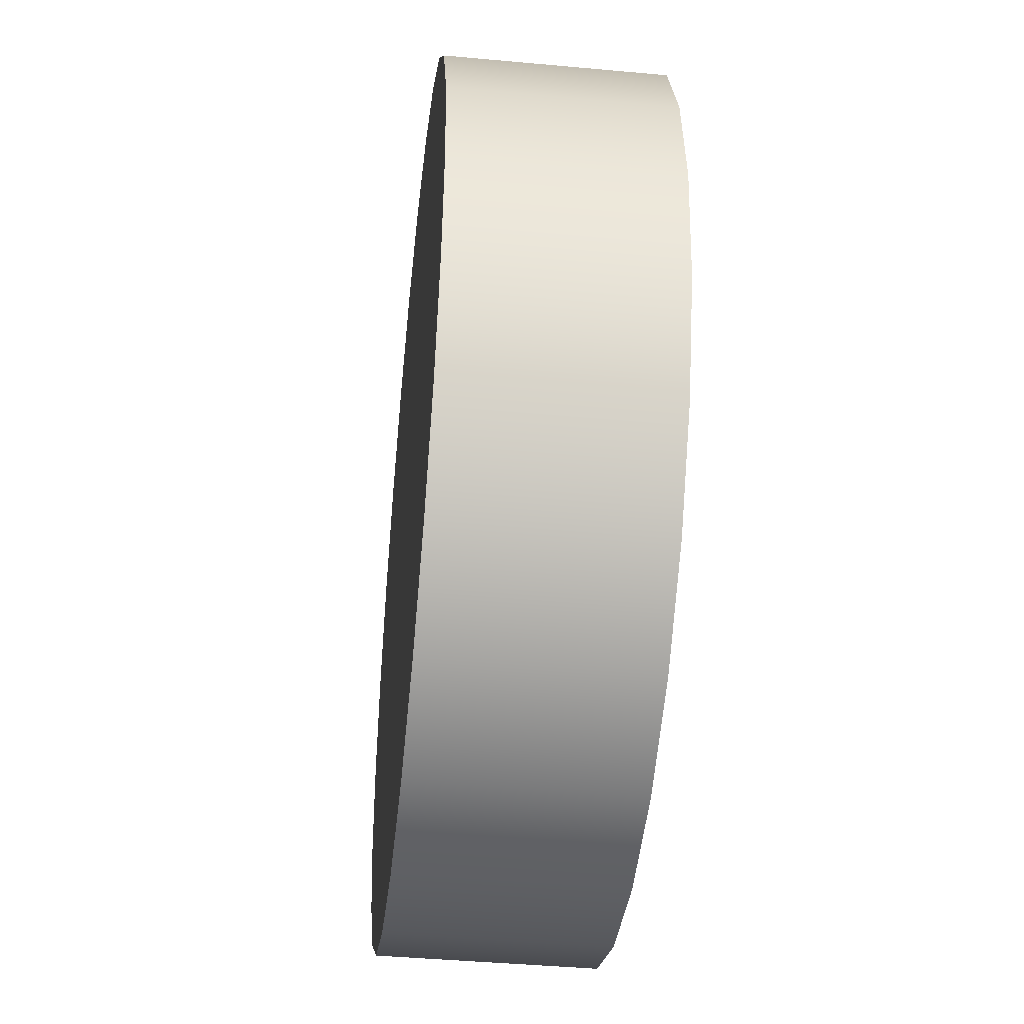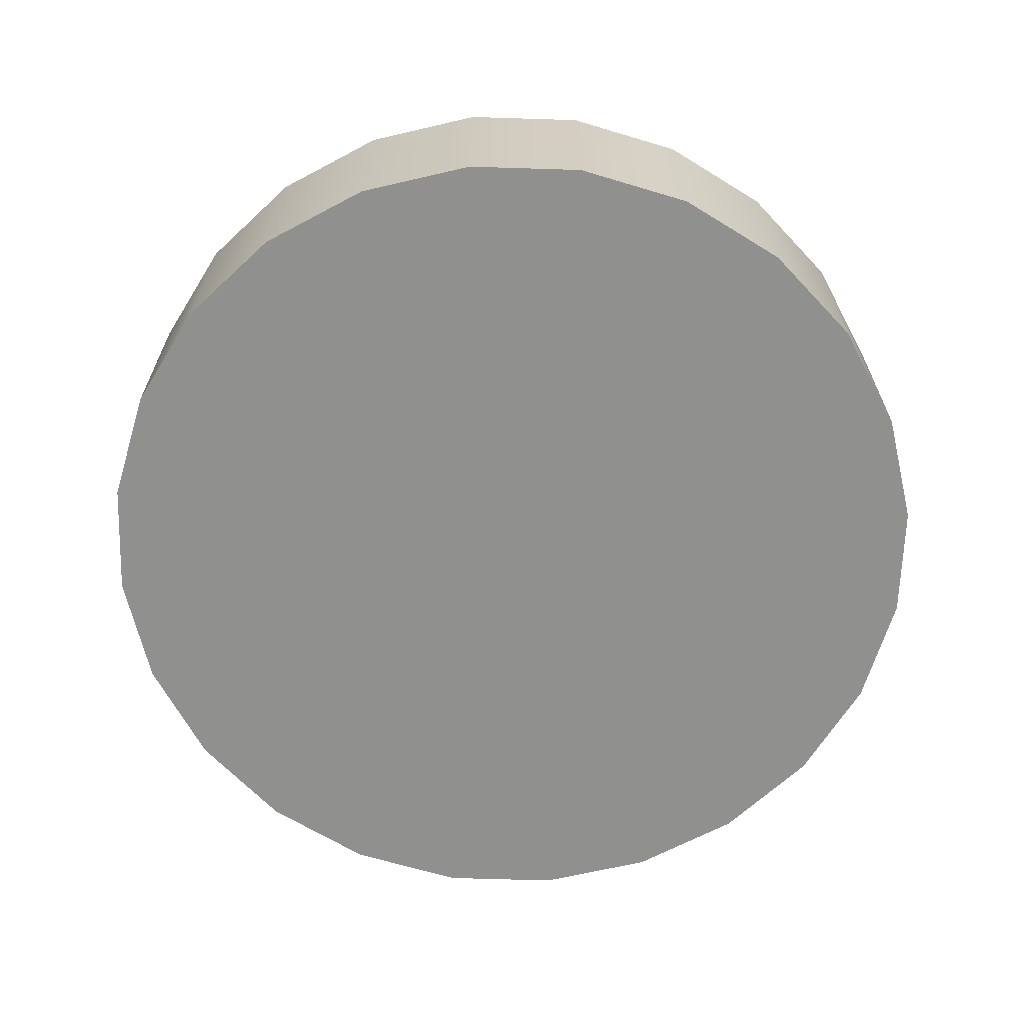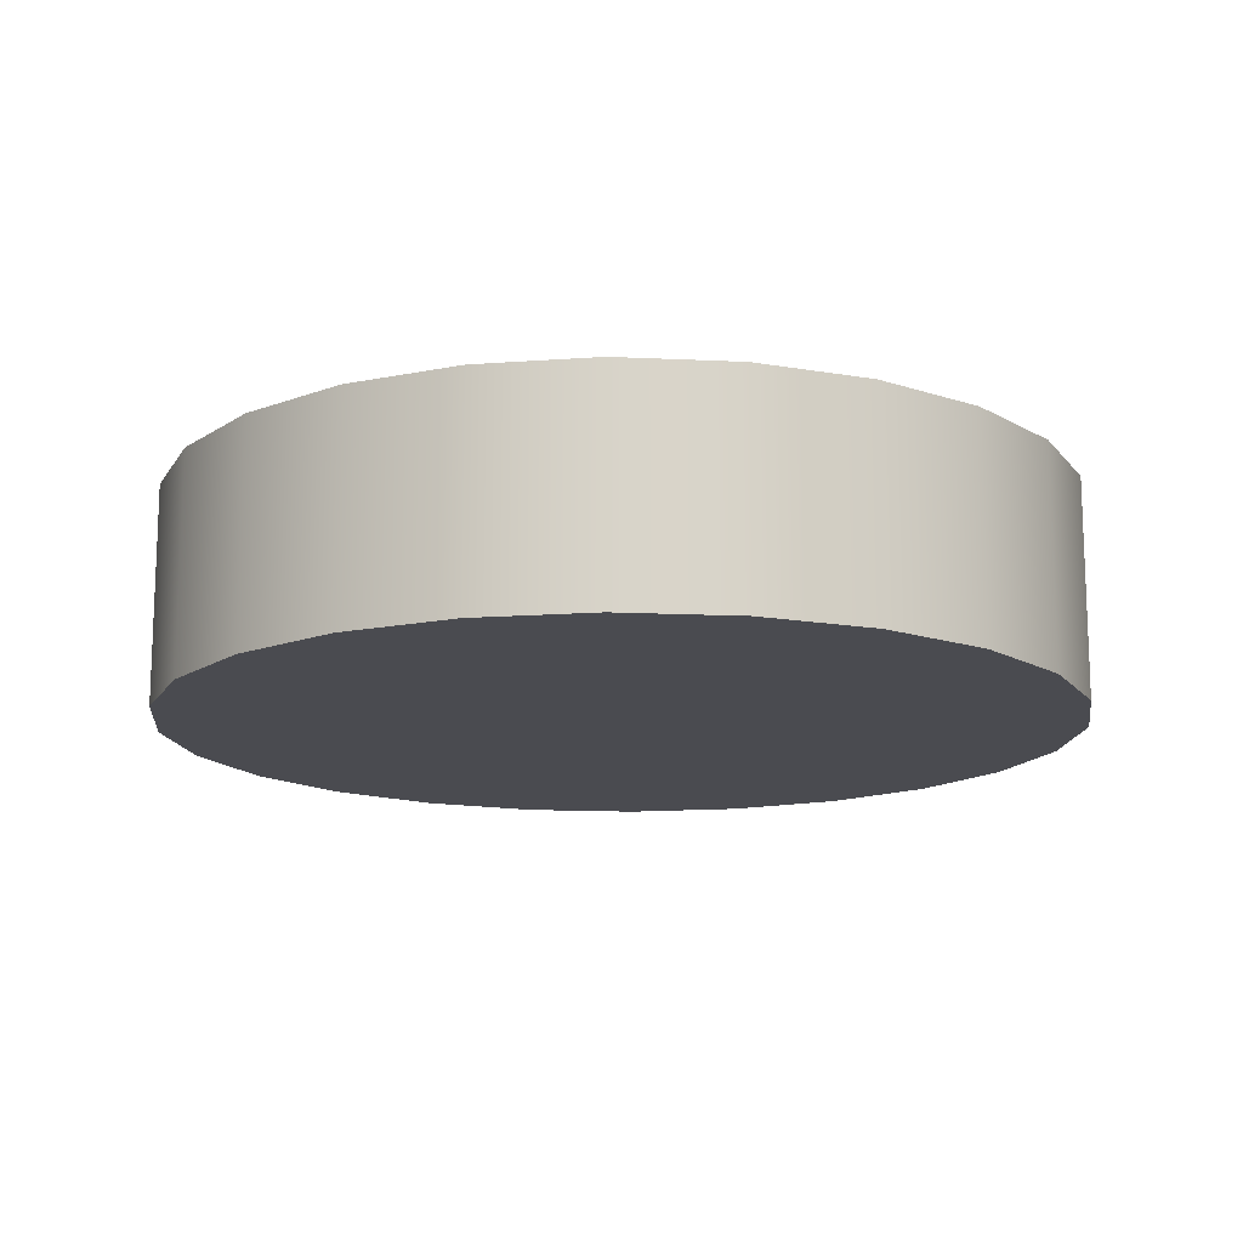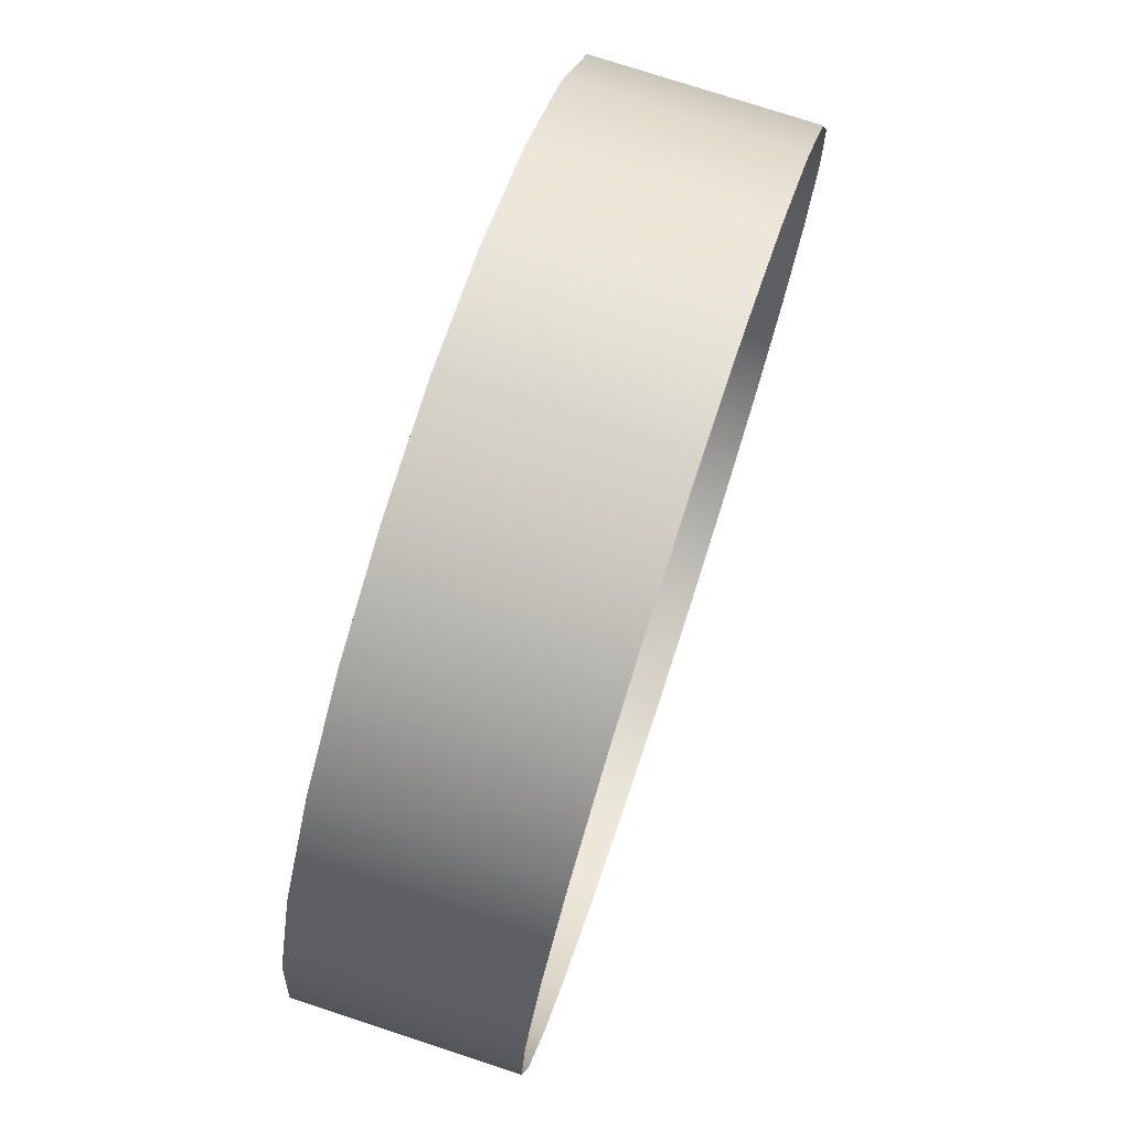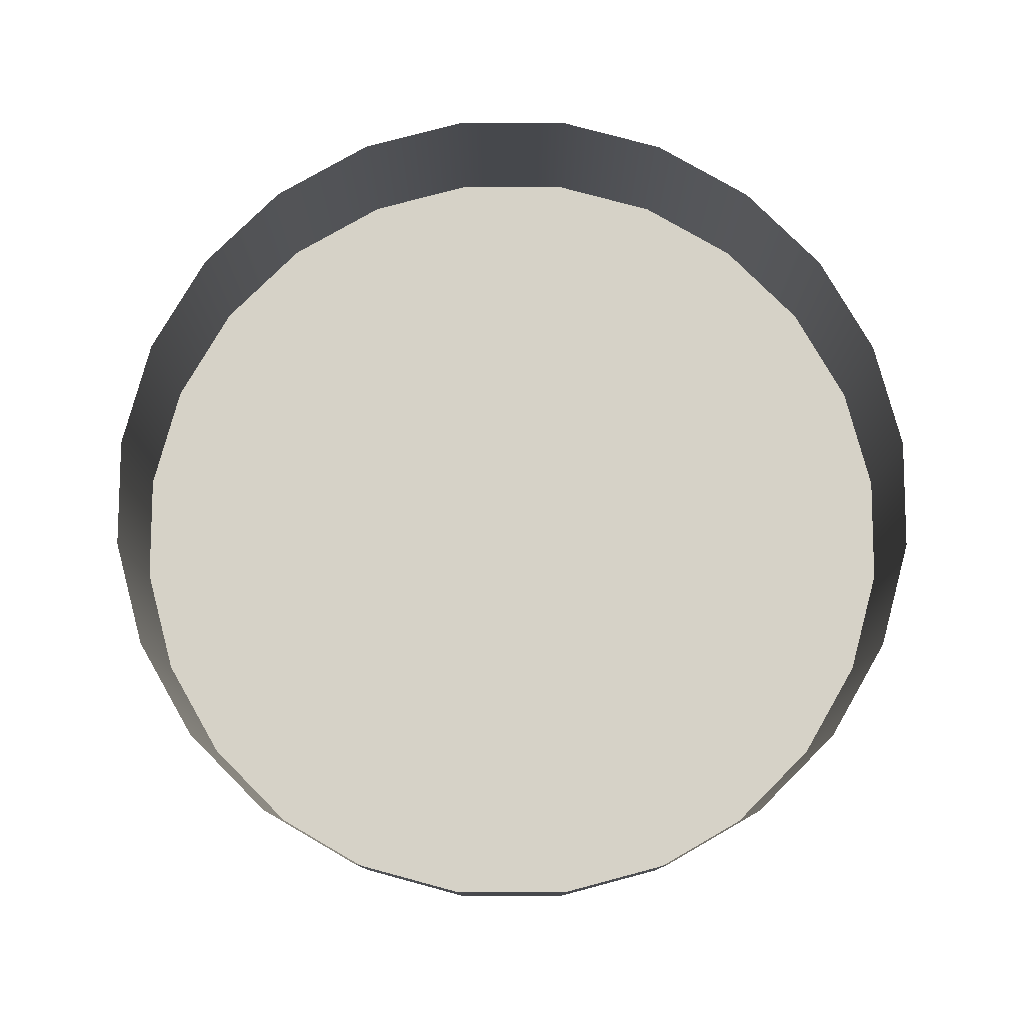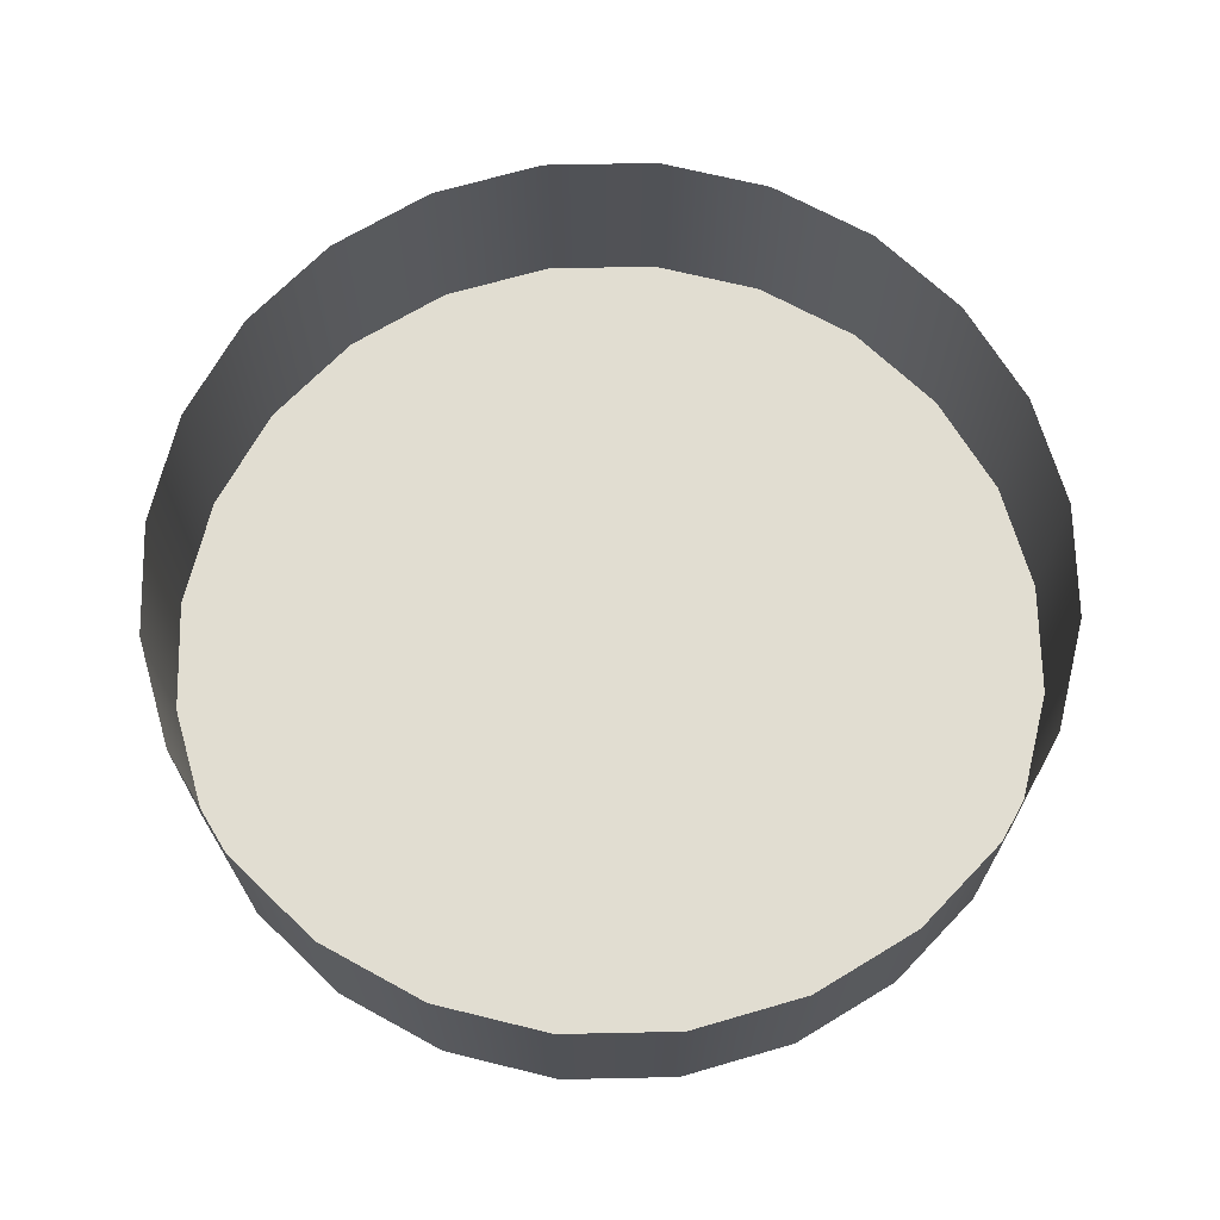
<metadata>
{"format":"obj","ext":"obj","renderer":"f3d","projection":"perspective","resolution":1024,"background":"white","views":[{"elev":-43.2,"azim":-96.2,"up":"+Y"},{"elev":-65.6,"azim":-39.3,"up":"+Z"},{"elev":-14.4,"azim":-133.4,"up":"+Z"},{"elev":75.7,"azim":-71.8,"up":"+Y"},{"elev":78.6,"azim":-7.4,"up":"+Z"},{"elev":68.8,"azim":81.3,"up":"+Z"}]}
</metadata>
<code>
o #ID199
v 0.4526 0.05928 -0.2862
v 0.4526 0.05928 -0.3005
v 0.4449 0.06029 -0.2862
v 0.4449 0.06029 -0.3005
v 0.4372 0.05928 -0.2862
v 0.4372 0.05928 -0.3005
v 0.4449 0.00086 -0.3005
v 0.4372 0.001873 -0.3005
v 0.4526 0.001873 -0.3005
v 0.4598 0.004842 -0.3005
v 0.43 0.004842 -0.3005
v 0.4659 0.009564 -0.3005
v 0.4239 0.009564 -0.3005
v 0.4706 0.01572 -0.3005
v 0.4192 0.01572 -0.3005
v 0.4736 0.02289 -0.3005
v 0.4162 0.02289 -0.3005
v 0.4746 0.03058 -0.3005
v 0.4152 0.03058 -0.3005
v 0.4736 0.03827 -0.3005
v 0.4162 0.03827 -0.3005
v 0.4706 0.04544 -0.3005
v 0.4192 0.04544 -0.3005
v 0.4659 0.05159 -0.3005
v 0.4239 0.05159 -0.3005
v 0.4598 0.05631 -0.3005
v 0.43 0.05631 -0.3005
v 0.4526 0.05928 -0.3005
v 0.4372 0.05928 -0.3005
v 0.4449 0.06029 -0.3005
v 0.4598 0.05631 -0.2862
v 0.4598 0.05631 -0.3005
v 0.43 0.05631 -0.2862
v 0.43 0.05631 -0.3005
v 0.4736 0.03827 -0.2862
v 0.4746 0.03058 -0.2862
v 0.4736 0.03827 -0.3005
v 0.4746 0.03058 -0.3005
v 0.4706 0.04544 -0.2862
v 0.4706 0.04544 -0.3005
v 0.4659 0.05159 -0.2862
v 0.4659 0.05159 -0.3005
v 0.4239 0.05159 -0.2862
v 0.4239 0.05159 -0.3005
v 0.4192 0.04544 -0.2862
v 0.4192 0.04544 -0.3005
v 0.4162 0.03827 -0.2862
v 0.4162 0.03827 -0.3005
v 0.4152 0.03058 -0.2862
v 0.4152 0.03058 -0.3005
v 0.4162 0.02289 -0.2862
v 0.4162 0.02289 -0.3005
v 0.4192 0.01572 -0.2862
v 0.4192 0.01572 -0.3005
v 0.4239 0.009564 -0.2862
v 0.4239 0.009564 -0.3005
v 0.43 0.004842 -0.2862
v 0.43 0.004842 -0.3005
v 0.4372 0.001873 -0.2862
v 0.4372 0.001873 -0.3005
v 0.4449 0.00086 -0.2862
v 0.4449 0.00086 -0.3005
v 0.4526 0.001873 -0.2862
v 0.4526 0.001873 -0.3005
v 0.4598 0.004842 -0.2862
v 0.4598 0.004842 -0.3005
v 0.4659 0.009564 -0.2862
v 0.4659 0.009564 -0.3005
v 0.4706 0.01572 -0.2862
v 0.4706 0.01572 -0.3005
v 0.4736 0.02289 -0.2862
v 0.4736 0.02289 -0.3005
f 1 2 3
f 3 2 1
f 4 3 2
f 2 3 4
f 3 4 5
f 5 4 3
f 6 5 4
f 4 5 6
f 7 8 9
f 9 8 7
f 9 8 10
f 10 8 9
f 8 11 10
f 10 11 8
f 10 11 12
f 12 11 10
f 11 13 12
f 12 13 11
f 12 13 14
f 14 13 12
f 13 15 14
f 14 15 13
f 14 15 16
f 16 15 14
f 15 17 16
f 16 17 15
f 16 17 18
f 18 17 16
f 17 19 18
f 18 19 17
f 18 19 20
f 20 19 18
f 19 21 20
f 20 21 19
f 20 21 22
f 22 21 20
f 21 23 22
f 22 23 21
f 22 23 24
f 24 23 22
f 23 25 24
f 24 25 23
f 24 25 26
f 26 25 24
f 25 27 26
f 26 27 25
f 26 27 28
f 28 27 26
f 27 29 28
f 28 29 27
f 30 28 29
f 29 28 30
f 31 32 1
f 1 32 31
f 2 1 32
f 32 1 2
f 5 6 33
f 33 6 5
f 34 33 6
f 6 33 34
f 35 36 37
f 37 36 35
f 38 37 36
f 36 37 38
f 39 35 40
f 40 35 39
f 37 40 35
f 35 40 37
f 41 39 42
f 42 39 41
f 40 42 39
f 39 42 40
f 41 42 31
f 31 42 41
f 32 31 42
f 42 31 32
f 33 34 43
f 43 34 33
f 44 43 34
f 34 43 44
f 43 44 45
f 45 44 43
f 46 45 44
f 44 45 46
f 45 46 47
f 47 46 45
f 48 47 46
f 46 47 48
f 47 48 49
f 49 48 47
f 50 49 48
f 48 49 50
f 49 50 51
f 51 50 49
f 52 51 50
f 50 51 52
f 51 52 53
f 53 52 51
f 54 53 52
f 52 53 54
f 53 54 55
f 55 54 53
f 56 55 54
f 54 55 56
f 57 55 58
f 58 55 57
f 56 58 55
f 55 58 56
f 59 57 60
f 60 57 59
f 58 60 57
f 57 60 58
f 61 59 62
f 62 59 61
f 60 62 59
f 59 62 60
f 63 61 64
f 64 61 63
f 62 64 61
f 61 64 62
f 65 63 66
f 66 63 65
f 64 66 63
f 63 66 64
f 67 65 68
f 68 65 67
f 66 68 65
f 65 68 66
f 69 67 70
f 70 67 69
f 68 70 67
f 67 70 68
f 71 69 72
f 72 69 71
f 70 72 69
f 69 72 70
f 36 71 38
f 38 71 36
f 72 38 71
f 71 38 72

</code>
